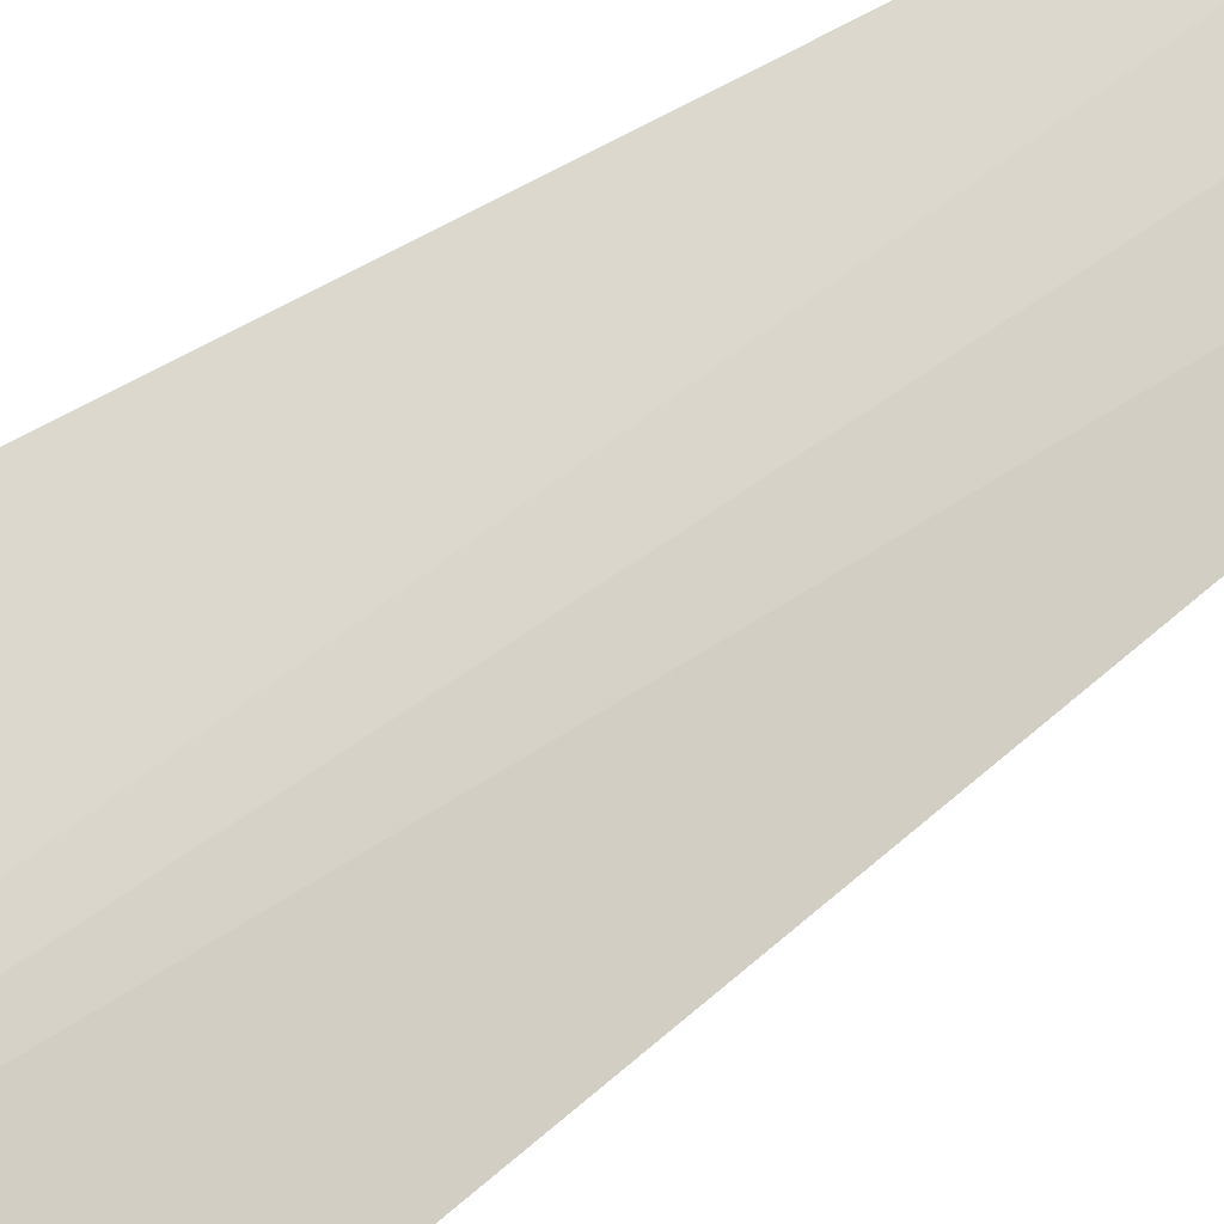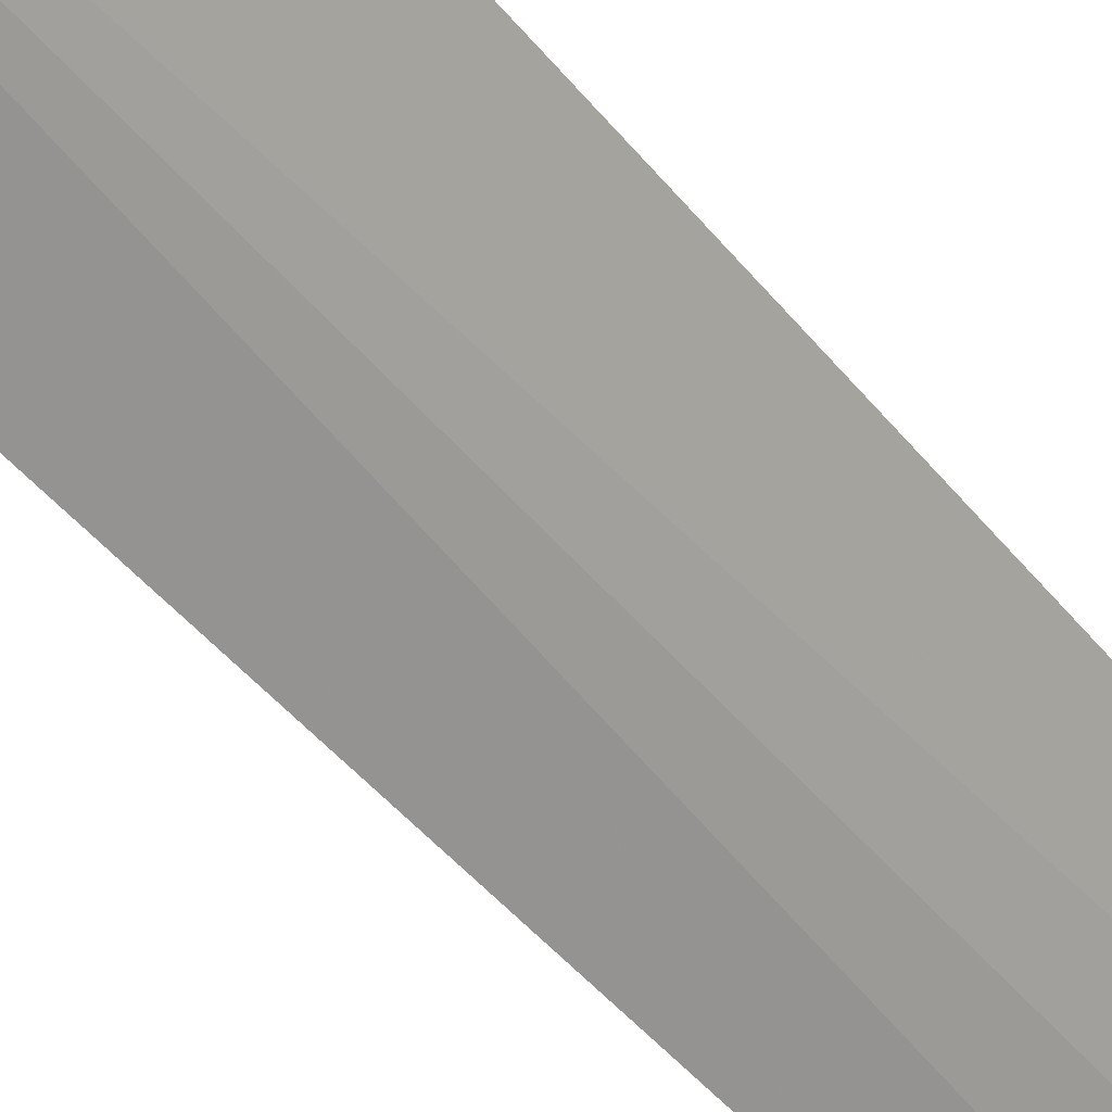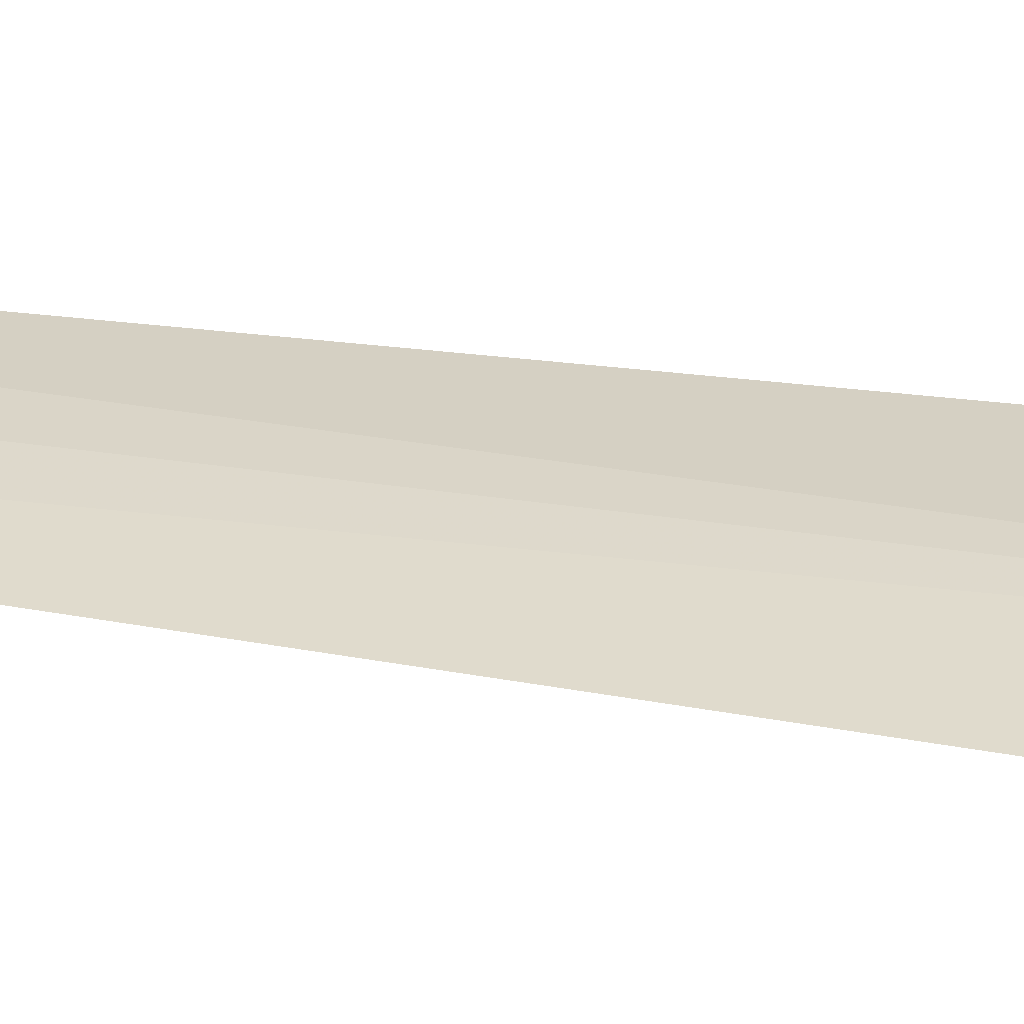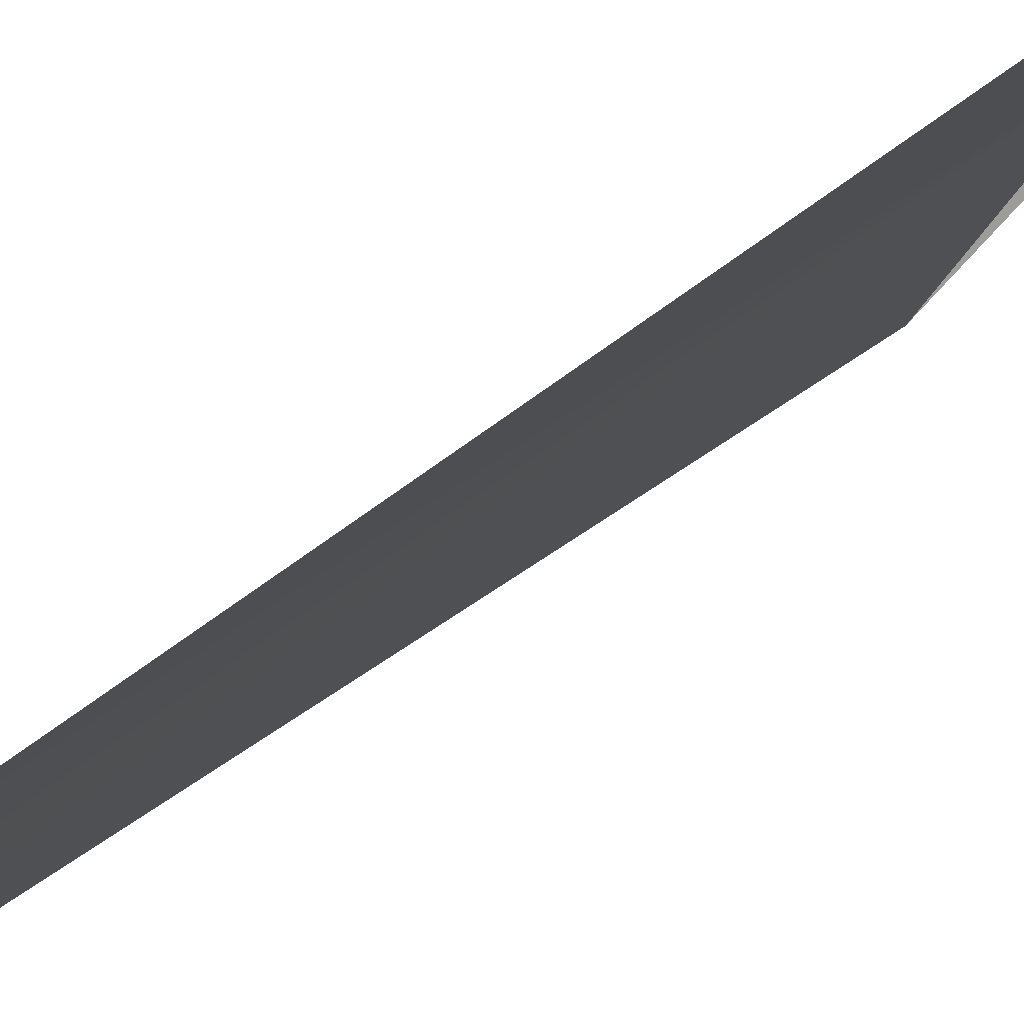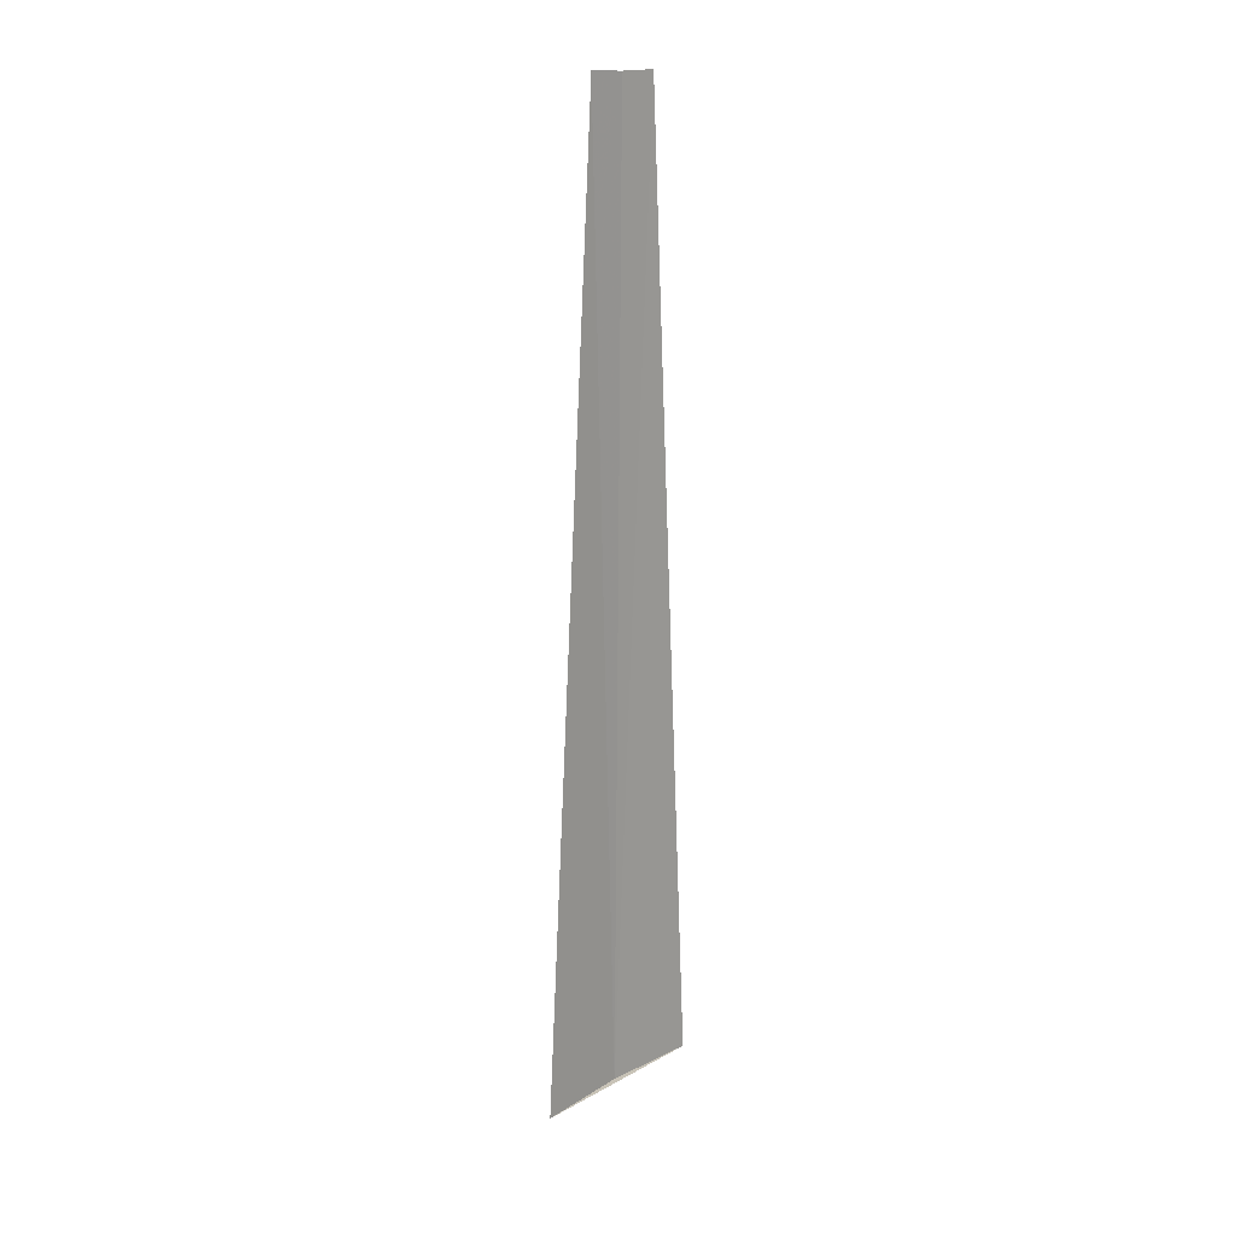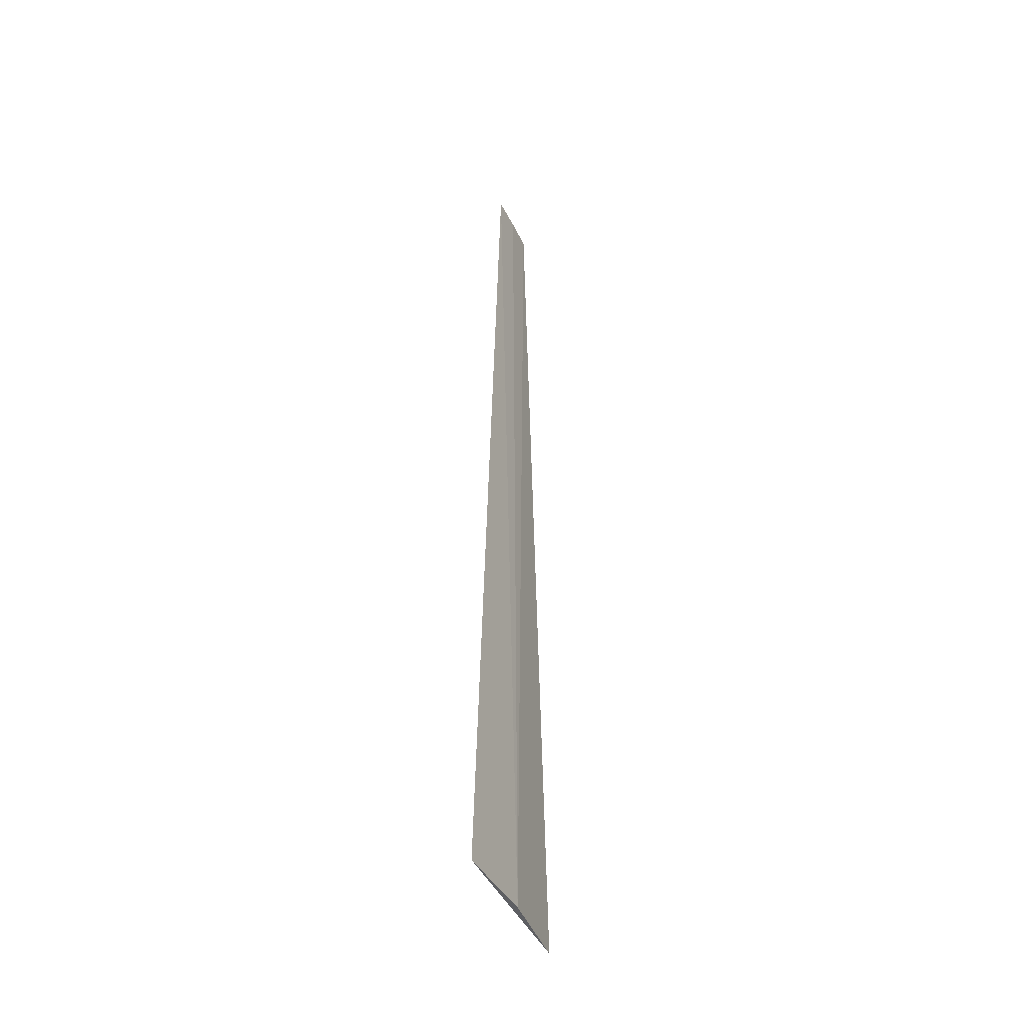
<metadata>
{"format":"obj","ext":"obj","renderer":"f3d","projection":"perspective","resolution":1024,"background":"white","views":[{"elev":29.1,"azim":-142.5,"up":"+Y"},{"elev":60.9,"azim":-41.3,"up":"+Y"},{"elev":77.3,"azim":97.0,"up":"+Y"},{"elev":13.7,"azim":18.7,"up":"+Y"},{"elev":19.8,"azim":3.3,"up":"+Z"},{"elev":-41.8,"azim":160.9,"up":"+Z"}]}
</metadata>
<code>
v -34.43 30.5 3
v -37.86 26.13 3
v -35.46 29.3 60.96
v -34.03 30.95 60.8
v -32.53 32.53 60.75
v -30.5 34.43 3
f 1 3 2
f 1 5 4
f 1 4 3
f 1 6 5
f 1 2 6

</code>
